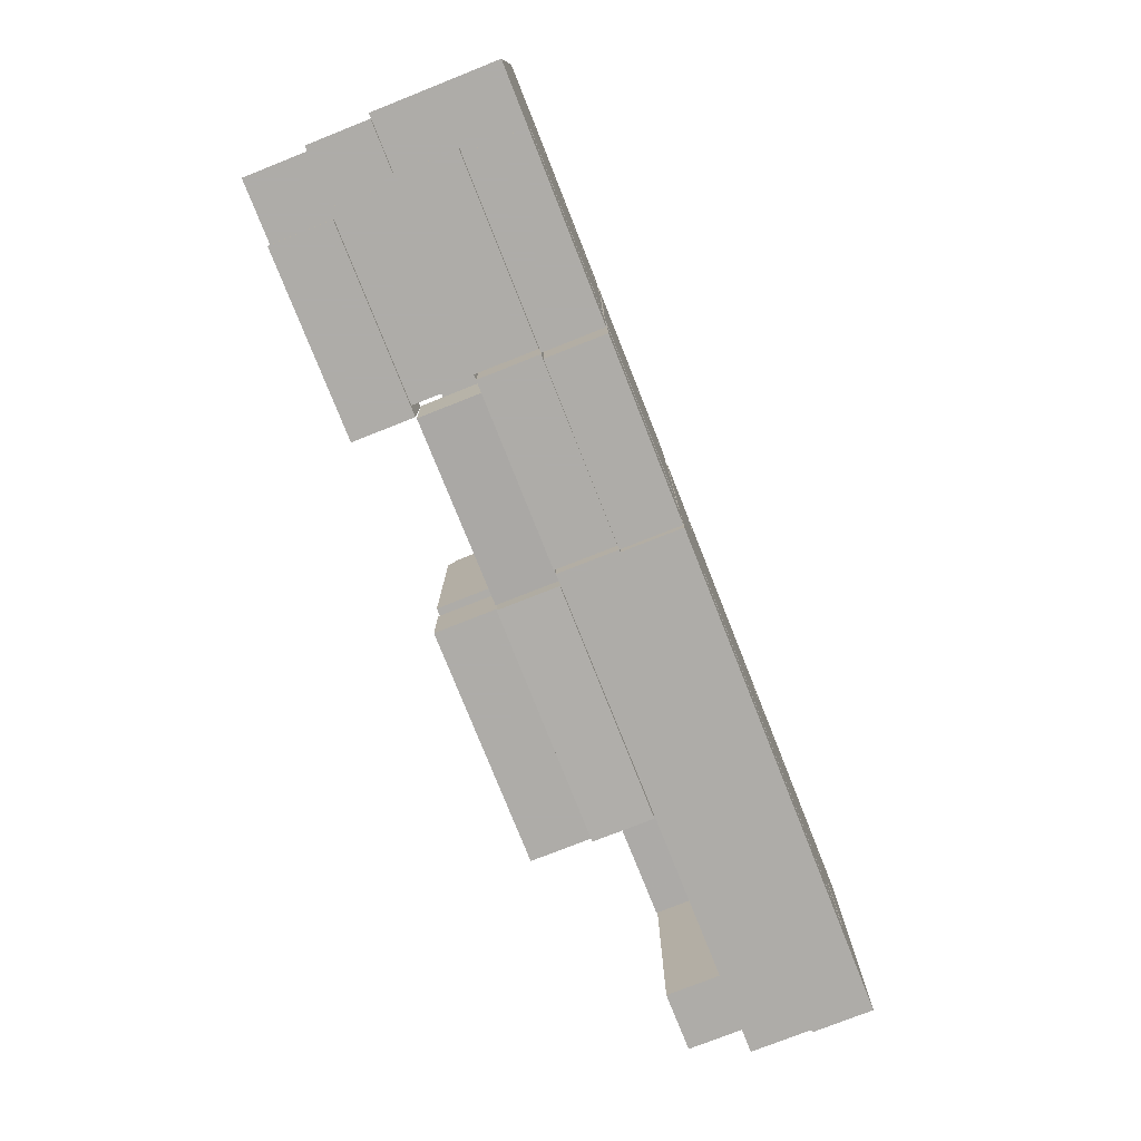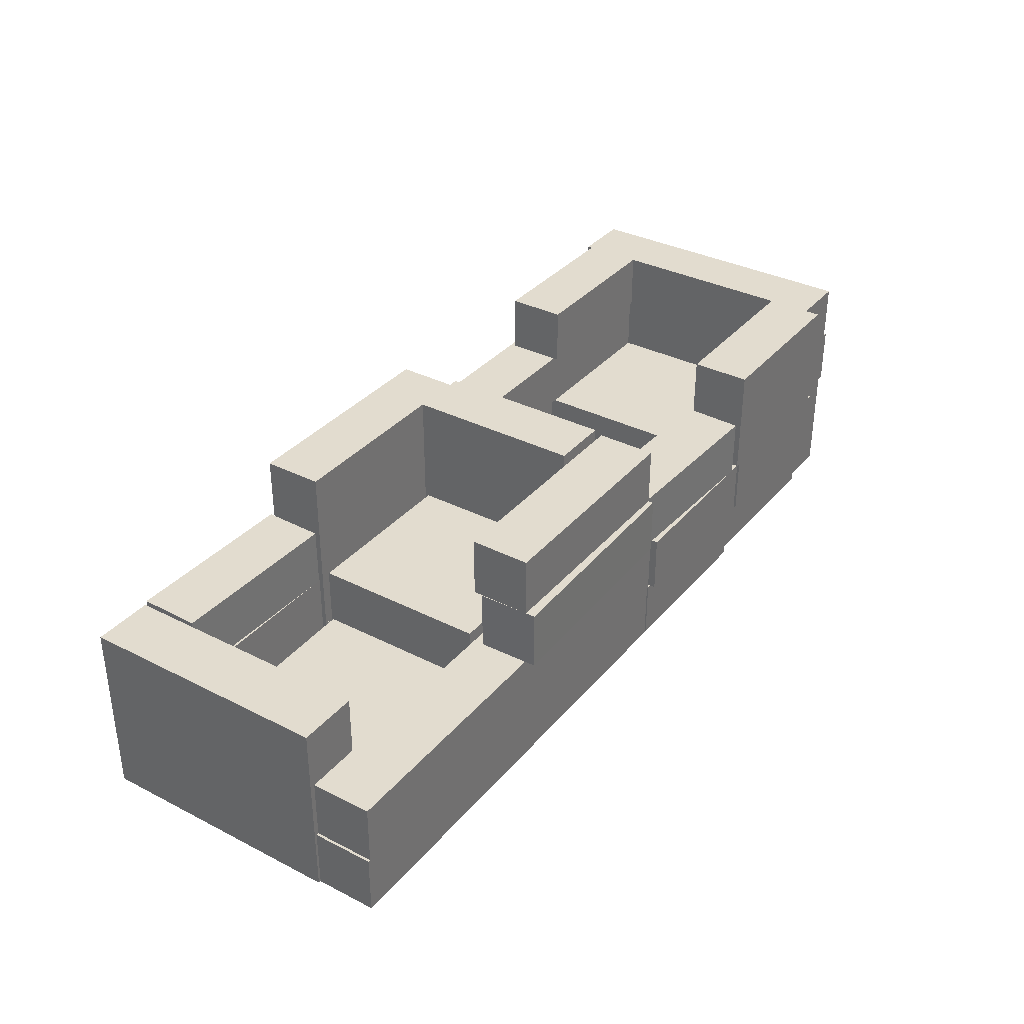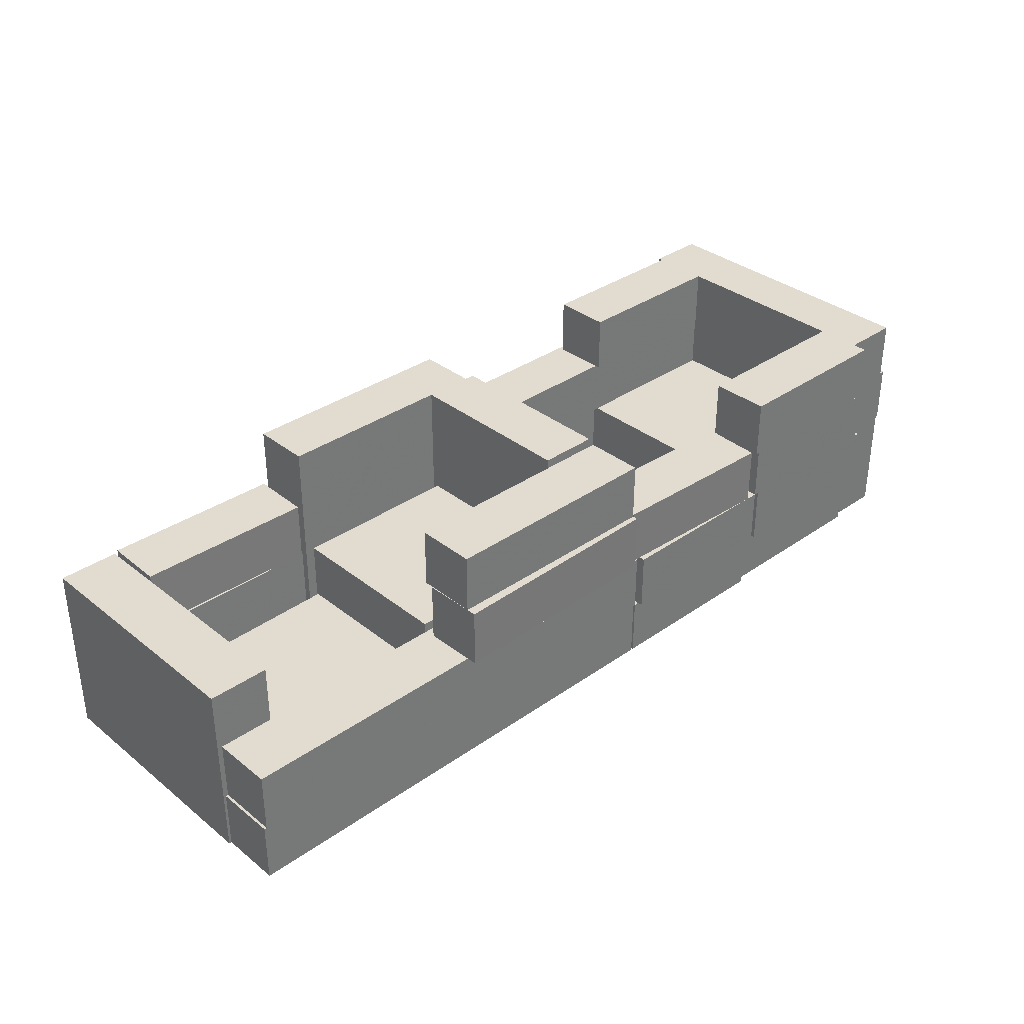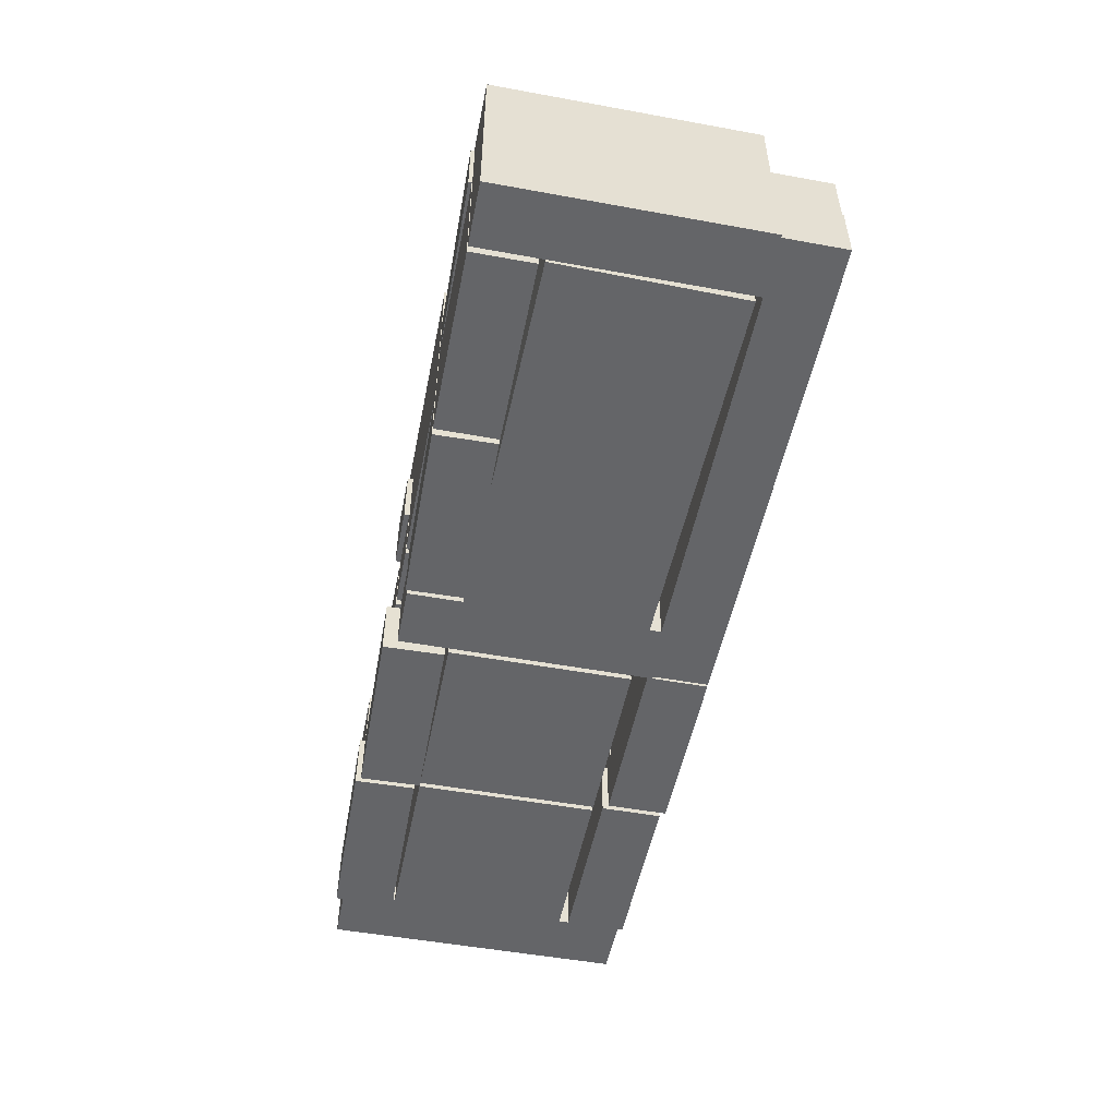
<metadata>
{"format":"obj","ext":"obj","renderer":"f3d","projection":"perspective","resolution":1024,"background":"white","views":[{"elev":-77.0,"azim":111.6,"up":"+Y"},{"elev":34.7,"azim":-55.8,"up":"+Z"},{"elev":34.4,"azim":-43.3,"up":"+Z"},{"elev":-51.5,"azim":-101.2,"up":"+Z"}]}
</metadata>
<code>
o obj_0
v 89 		-49 		24
v 89 		-49 		0
v 41 		-50 		24
v 41 		-52 		24
v 88 		-50 		36
v 41 		-52 		36
v 88 		-50 		24
v 88 		-49 		24
v 87 		-50 		48
v 87 		-50 		36
v -8 		-1 		12
v -9 		-1 		12
v 1 		11 		48
v -9 		-1 		24
v -8 		-1 		24
v 41 		-41 		36
v 41 		-40.08 		24
v 1 		-1 		48
v -9 		-1 		48
v 87 		10 		36
v 87 		10 		48
v 41 		-52 		12
v 41 		-50 		12
v 75 		10 		48
v 75 		10 		36
v 75 		9 		36
v 75 		9 		48
v 41 		-40 		12
v 41 		-40 		24
v 1 		11 		36
v 1 		-1 		36
v 78 		-50 		24
v 78 		-49 		24
v -95 		11 		0
v 78 		-49 		12
v 78 		-36 		0
v -8 		-1 		36
v -9 		-1 		36
v 88 		10 		36
v 78 		-52 		24
v 3 		-1 		36
v 78 		-52 		12
v 5 		-1 		24
v -9 		11 		36
v -8 		11 		36
v 41 		10 		24
v 41 		-38 		12
v 41 		-38 		0
v 88 		10 		24
v 41 		-50 		0
v 42 		10 		24
v 77 		-1 		24
v 42 		-1 		24
v 41 		-36 		12
v 41 		-1 		24
v 41 		-36 		0
v 42 		0 		24
v 77 		0 		24
v 5 		-51 		12
v 4 		-51 		12
v 4 		-51 		0
v 4 		-38.79 		24
v 4 		11 		24
v -8 		11 		24
v 4 		-39 		0
v 78 		11 		24
v 4 		-39 		12
v 89 		11 		24
v 5 		-1 		12
v 4 		-50.79 		24
v 5 		-50.83 		24
v 5 		-40 		24
v 77 		0 		12
v 77 		-1 		12
v 4 		-50.79 		12
v 5 		11 		24
v 42 		0 		12
v 41 		11 		24
v 4 		-40 		12
v 5 		-40 		12
v 89 		11 		0
v 4 		-40 		0
v 78.98 		11 		0
v 5 		-52 		12
v 5 		-52 		24
v 5.977 		11 		12
v 41 		-1 		12
v 39 		-53 		48
v 39 		-53 		36
v 41 		0 		12
v 5.961 		10.11 		12
v 42.97 		11 		12
v 42.94 		9.469 		12
v 41 		0.0138 		12
v 39 		-52 		36
v 41.96 		9.486 		12
v 38.58 		-52 		24
v 41.98 		11 		12
v -8 		-0.7035 		12
v -82 		11 		0
v -8 		-39 		24
v 42 		-52 		24
v -83 		-39 		0
v 41 		11 		12
v 41 		9.503 		12
v -9 		-0.7209 		12
v 42 		9.486 		12
v 42 		11 		12
v 42 		-50 		12
v 42 		-1 		12
v 5 		10.13 		12
v 5 		11 		12
v 42 		-38 		12
v 4 		11 		12
v 4 		10.15 		12
v -8 		10.36 		12
v -8 		11 		12
v 42 		-40 		24
v 77 		0.4052 		12
v -9 		11 		12
v 41 		-40 		36
v -9 		10.38 		12
v -44.79 		11 		12
v 41.79 		0 		12
v 42 		-40 		12
v 5 		-36 		12
v 42 		-36 		0
v 42 		-36 		12
v -44.79 		11 		0
v -82.62 		-2.005 		12
v -81.99 		-38 		12
v -8.796 		10.37 		12
v 42 		-52 		12
v -8.796 		10.37 		0
v -43 		-37 		12
v -43 		-1.314 		12
v -82 		11.63 		24
v -82 		11.63 		36
v -24.7 		-37 		12
v -46.11 		11 		24
v -82 		11 		24
v -82.01 		11 		24
v 42 		-37 		12
v -8.989 		-0.7207 		12
v 42 		-37 		24
v 75 		-53 		36
v 75 		-53 		48
v -45 		11 		48
v 75 		-52 		36
v -95 		11 		36
v -83 		11 		36
v 78 		0 		0
v -45 		11 		12
v 77 		-52 		24
v 77 		-52 		36
v 75 		-40 		36
v -46 		11 		24
v 77 		0 		0
v 77 		0.4052 		0
v -43 		-1 		24
v -43 		-1 		12
v -43 		-1.033 		12
v 76 		-40 		36
v 42 		0 		0
v 76 		-37 		24
v 76 		-40 		24
v 41.79 		0 		0
v 41 		0 		0
v 5 		-36 		0
v -7 		-36.69 		0
v -7.628 		-0.697 		0
v 75 		-41 		48
v 75 		-41 		36
v -44.89 		-1 		12
v -8 		-36.71 		0
v -81.99 		-38 		0
v -82.62 		-2.005 		0
v -34.94 		-1.173 		0
v -8.989 		-0.7207 		0
v -8 		-0.7035 		0
v 75 		-50 		48
v 75 		-50 		36
v 77 		-50 		36
v 77 		-50 		24
v -45 		-0.998 		0
v -45 		-0.998 		12
v 42.8 		1.002 		12
v 42.8 		1.002 		0
v -46 		11 		36
v -46 		11 		24
v 38.8 		-40 		24
v 40 		-40 		12
v 5 		0 		12
v 5 		0 		0
v 5.796 		0.628 		12
v 5.796 		0.628 		0
v 39 		-40.01 		36
v 39 		-40.01 		24
v 38.58 		-52 		36
v 39 		-41 		36
v 39 		-41 		48
v 4 		10 		0
v 4 		10 		12
v -8 		10 		12
v -8 		10 		0
v -8 		-39 		0
v -34.94 		-1.173 		12
v -8 		-39.1 		36
v -44.01 		-39.1 		36
v -44.01 		-39.1 		48
v -8 		-40.37 		36
v -44.01 		-41 		36
v -44.2 		-41 		24
v -44.2 		-41 		36
v 40 		-51 		12
v 40 		-39 		12
v -44.03 		-51 		24
v 41 		-3 		48
v 41 		-3 		36
v -83 		-39 		24
v 40 		-39 		0
v 40 		-51 		0
v 41 		-2 		36
v -83 		-39 		36
v 77 		-40 		24
v 77 		-37 		24
v 4 		-38 		36
v 4 		-38 		24
v -95 		-39 		36
v 4 		-51 		24
v -95 		-39 		0
v 77 		-38 		0
v 77 		-36 		0
v -94 		-39 		24
v 77 		-49 		0
v -94 		-51 		24
v 77 		-50 		0
v -94 		-51 		12
v -94 		-39 		12
v 77 		-50 		12
v -94.5 		-39 		12
v 77 		-36 		12
v -94.5 		-51 		12
v 77 		-38 		12
v 77 		-37 		12
v -43.99 		-53 		36
v -43.99 		-53 		24
v -94.5 		-51 		0
v -94.5 		-39 		0
v -8 		-52.37 		24
v -44.01 		-51.1 		48
v -44.01 		-51.1 		36
v 77 		-49 		12
v -8 		-37 		24
v -8 		-38 		24
v 77 		-40 		12
v -8 		-38 		36
v -8 		-37 		36
v -8 		-51 		24
v -8 		-37 		12
v -8 		-36.71 		12
v 3 		-37 		48
v 3 		-37 		36
v 1.99 		-51.1 		48
v 1.99 		-39.1 		48
v -9 		-37 		36
v -9 		-37 		48
v 1.99 		-51.1 		36
v 1.981 		-51.1 		36
v 1.99 		-39.1 		36
v 2 		-52.2 		36
v 1.791 		-40.2 		36
v 3.022 		-38.75 		36
v 2.603 		-50.74 		36
v 3.022 		-38.75 		24
v 2 		-52.2 		24
v 1.979 		-51 		24
v -45 		-1 		48
v 2.603 		-50.74 		24
v 1.791 		-40.2 		24
v -45 		-1 		12
v -46 		-1 		24
v -46.21 		-1 		24
v -82 		-1 		24
v -46 		-1 		0
v -82 		-1 		0
v 41 		9 		36
v 41 		9 		48
v -46.21 		-1 		36
v -82.2 		-0.372 		36
v -82.2 		-0.372 		24
v -82 		-0.3756 		24
v 3.5 		-51 		12
v 3.5 		-40 		12
v 3.5 		-40 		0
v 3.5 		-51 		0
v 5 		-2 		36
v 5 		-2 		24
v 42 		-2 		24
v 75 		-3 		48
v 75 		-3 		36
v 79 		12.37 		12
v 79 		12.37 		0
v 43.01 		13 		0
v 43.01 		13 		12
v 78 		12 		24
v 78 		12 		12
v 42.99 		12 		12
v 42 		12 		12
v 42 		12 		24
v 76 		-2 		36
v 76 		-2 		24
v 42 		12 		12
v 6.005 		12.63 		0
v 6.005 		12.63 		12
v 42 		12 		0
v 78 		11 		12
v 5 		10 		36
v 78.98 		11 		12
v -43 		-37 		24
v 4 		12 		24
v 4 		12 		36
v -8 		12 		36
v -8 		12 		24
v 5 		10 		24
v 3 		-1 		48
v -83 		11 		0
v -46 		11 		0
g group_0_3888547
f 6 3 4
f 5 7 8
f 3 6 16
f 3 16 17
f 3 4 22
f 3 22 23
f 24 25 26
f 24 26 27
f 21 20 25
f 21 25 24
f 10 9 183
f 181 183 9
f 5 10 7
f 32 7 10
f 32 33 8
f 32 8 7
f 35 2 8
f 33 35 8
f 1 8 2
f 33 32 35
f 42 35 32
f 40 42 32
f 6 149 146
f 28 29 17
f 3 23 17
f 28 17 23
f 25 20 49
f 39 49 20
f 106 122 14
f 23 28 50
f 48 50 28
f 48 28 47
f 25 49 51
f 318 25 46
f 51 46 25
f 55 57 53
f 52 53 57
f 52 57 58
f 59 60 61
f 66 49 68
f 199 274 71
f 71 70 72
f 62 72 70
f 74 52 73
f 58 73 52
f 49 66 51
f 59 75 60
f 73 58 57
f 73 57 77
f 76 46 78
f 67 79 75
f 59 80 75
f 67 75 80
f 65 221 82
f 59 84 85
f 59 85 71
f 71 72 80
f 71 80 59
f 88 89 146
f 86 314 91
f 55 87 90
f 92 304 93
f 94 55 90
f 89 95 6
f 89 6 146
f 88 95 89
f 167 316 96
f 85 84 97
f 84 22 97
f 4 97 22
f 4 102 6
f 149 6 102
f 99 11 15
f 98 104 105
f 98 105 96
f 14 12 106
f 3 102 4
f 92 93 107
f 92 107 108
f 109 23 50
f 109 50 237
f 86 91 111
f 86 111 112
f 48 47 113
f 114 115 116
f 114 116 117
f 118 29 121
f 77 187 73
f 120 122 123
f 76 112 111
f 107 51 108
f 17 118 3
f 102 3 118
f 118 17 29
f 94 90 195
f 193 195 90
f 46 105 104
f 78 46 104
f 28 125 47
f 125 113 47
f 63 115 114
f 125 28 23
f 125 23 109
f 117 116 64
f 48 235 50
f 120 44 122
f 129 123 122
f 132 134 122
f 129 122 134
f 109 133 102
f 137 138 140
f 125 109 118
f 102 118 109
f 142 137 141
f 140 141 137
f 138 137 142
f 88 146 147
f 152 81 36
f 147 181 88
f 147 146 149
f 154 155 149
f 154 149 102
f 34 150 151
f 157 328 140
f 166 163 165
f 121 156 118
f 156 163 166
f 156 166 118
f 160 38 278
f 170 171 65
f 172 300 156
f 172 156 173
f 160 174 161
f 172 173 16
f 172 181 9
f 201 88 181
f 172 201 181
f 181 182 183
f 32 10 183
f 182 181 149
f 147 149 181
f 173 156 16
f 121 16 156
f 155 183 182
f 155 182 149
f 167 124 94
f 183 184 32
f 318 287 25
f 123 129 185
f 123 185 186
f 187 188 119
f 93 188 187
f 190 140 189
f 138 189 140
f 273 197 62
f 5 39 20
f 124 167 96
f 191 72 62
f 37 44 45
f 191 29 192
f 28 192 29
f 192 80 191
f 72 191 80
f 167 94 196
f 197 198 191
f 191 62 197
f 91 314 196
f 91 196 195
f 97 199 71
f 5 8 39
f 16 200 201
f 16 201 172
f 204 205 180
f 204 180 99
f 64 37 45
f 201 200 95
f 201 95 88
f 203 202 205
f 203 205 204
f 16 6 95
f 16 95 200
f 144 179 134
f 144 134 132
f 208 209 210
f 198 197 97
f 199 97 197
f 17 29 198
f 191 198 29
f 2 81 1
f 212 209 211
f 208 211 209
f 97 71 85
f 210 209 212
f 49 39 8
f 4 3 97
f 198 97 3
f 198 3 17
f 214 212 213
f 213 212 211
f 10 20 9
f 84 215 22
f 59 215 84
f 22 215 23
f 215 192 23
f 28 23 192
f 67 80 216
f 192 216 80
f 49 8 1
f 214 213 217
f 61 82 222
f 222 82 221
f 220 213 101
f 222 215 59
f 222 59 61
f 65 216 221
f 67 216 65
f 218 223 219
f 248 206 296
f 295 296 206
f 206 248 103
f 221 192 222
f 216 192 221
f 215 222 192
f 155 154 184
f 155 184 183
f 225 166 165
f 225 165 226
f 32 184 154
f 32 154 40
f 70 230 60
f 70 60 75
f 67 62 70
f 67 70 75
f 67 75 79
f 36 232 233
f 220 224 234
f 229 234 224
f 62 67 228
f 36 2 232
f 235 232 2
f 220 234 236
f 213 220 217
f 236 217 220
f 237 50 235
f 232 235 48
f 217 236 238
f 60 75 61
f 82 61 75
f 82 75 79
f 234 239 238
f 234 238 236
f 237 240 109
f 234 229 241
f 239 234 241
f 231 241 229
f 241 243 238
f 241 238 239
f 232 245 233
f 244 245 232
f 242 233 245
f 246 247 250
f 248 249 103
f 48 113 232
f 244 232 113
f 34 327 249
f 231 34 249
f 2 35 235
f 253 235 35
f 243 248 238
f 241 249 248
f 241 248 243
f 240 237 235
f 240 235 253
f 231 249 241
f 252 251 212
f 210 212 251
f 214 246 252
f 244 113 125
f 244 125 256
f 255 257 254
f 254 257 258
f 252 212 214
f 109 240 133
f 42 133 240
f 259 250 217
f 247 217 250
f 255 260 101
f 254 260 255
f 206 101 260
f 253 35 240
f 42 240 35
f 247 246 217
f 214 217 246
f 175 206 260
f 175 260 261
f 238 248 217
f 102 133 154
f 133 42 154
f 40 154 42
f 248 296 217
f 296 293 217
f 251 264 210
f 264 265 210
f 226 245 244
f 256 225 244
f 226 244 225
f 125 166 256
f 118 166 125
f 225 256 166
f 252 269 251
f 264 251 269
f 268 264 269
f 270 208 265
f 210 265 208
f 264 268 270
f 264 270 265
f 267 266 258
f 267 258 262
f 29 17 121
f 16 121 17
f 262 258 263
f 270 268 272
f 119 159 158
f 119 158 73
f 252 246 269
f 271 269 246
f 159 119 188
f 270 272 208
f 211 208 272
f 101 206 220
f 103 220 206
f 269 272 268
f 274 199 273
f 197 273 199
f 257 227 263
f 257 263 258
f 62 275 273
f 246 250 271
f 276 271 250
f 277 269 276
f 272 269 277
f 271 276 269
f 195 196 94
f 279 70 274
f 70 71 274
f 281 160 278
f 213 211 280
f 272 280 211
f 160 281 174
f 272 277 280
f 202 203 65
f 284 286 283
f 275 279 274
f 273 275 274
f 282 283 285
f 285 283 286
f 228 257 255
f 227 257 228
f 18 30 13
f 259 277 250
f 276 250 277
f 287 288 27
f 287 27 26
f 277 230 279
f 70 279 230
f 290 292 289
f 291 292 290
f 283 289 292
f 213 280 101
f 13 148 19
f 278 19 148
f 18 13 19
f 277 279 280
f 275 280 279
f 153 186 148
f 275 255 280
f 228 255 275
f 228 275 62
f 101 280 255
f 218 300 27
f 288 218 27
f 259 293 277
f 230 277 293
f 230 293 60
f 60 293 75
f 293 294 75
f 79 75 294
f 30 18 31
f 206 170 295
f 175 170 206
f 170 65 295
f 82 295 65
f 259 217 293
f 292 284 283
f 293 296 295
f 293 295 294
f 298 223 297
f 294 295 82
f 294 82 79
f 223 298 299
f 223 287 297
f 55 298 43
f 298 55 299
f 53 299 55
f 100 286 292
f 186 174 281
f 298 297 43
f 286 100 285
f 300 301 156
f 284 292 286
f 174 185 162
f 301 163 156
f 207 162 178
f 163 311 165
f 174 186 185
f 178 162 185
f 302 303 304
f 302 304 305
f 21 300 9
f 306 307 308
f 309 310 308
f 306 308 310
f 300 218 219
f 300 219 301
f 172 9 300
f 312 165 311
f 310 309 313
f 163 301 311
f 223 311 301
f 223 301 219
f 309 308 313
f 223 299 311
f 312 311 299
f 305 308 307
f 305 307 302
f 21 27 300
f 305 304 308
f 313 316 315
f 314 315 316
f 306 310 66
f 51 66 310
f 218 288 223
f 287 223 288
f 66 317 307
f 66 307 306
f 21 9 20
f 51 310 108
f 313 108 310
f 65 203 67
f 313 308 92
f 313 92 108
f 228 67 203
f 318 297 287
f 307 317 319
f 307 319 302
f 267 19 38
f 267 38 266
f 20 10 5
f 86 104 315
f 98 313 104
f 315 104 313
f 262 18 267
f 26 25 287
f 303 83 304
f 83 159 304
f 266 38 258
f 37 258 38
f 37 38 44
f 86 315 314
f 308 304 92
f 188 93 304
f 319 83 303
f 319 303 302
f 31 41 30
f 322 30 41
f 98 96 316
f 98 316 313
f 224 220 151
f 321 322 63
f 103 327 220
f 150 229 151
f 323 324 64
f 323 64 45
f 45 30 323
f 322 323 30
f 63 64 324
f 63 324 321
f 138 290 189
f 289 189 290
f 151 229 224
f 322 321 324
f 322 324 323
f 325 318 46
f 258 37 15
f 258 15 254
f 120 123 44
f 45 44 13
f 325 193 43
f 297 318 43
f 325 43 318
f 326 262 263
f 326 263 41
f 13 30 45
f 123 148 44
f 19 267 18
f 326 18 262
f 81 83 319
f 322 227 63
f 263 227 41
f 322 41 227
f 326 41 31
f 326 31 18
f 228 63 227
f 68 81 319
f 317 66 319
f 68 319 66
f 19 278 38
f 37 64 15
f 78 86 76
f 104 86 78
f 112 76 86
f 14 38 160
f 63 114 117
f 63 117 64
f 14 122 44
f 38 14 44
f 153 148 123
f 13 44 148
f 278 148 186
f 21 24 27
f 87 55 43
f 87 43 69
f 190 189 283
f 289 283 189
f 291 290 142
f 138 142 290
f 1 68 49
f 51 57 46
f 55 46 57
f 76 325 46
f 142 141 292
f 142 292 291
f 140 190 157
f 282 190 283
f 281 278 186
f 193 325 111
f 69 43 193
f 76 111 325
f 1 81 68
f 51 107 57
f 77 57 107
f 105 46 94
f 55 94 46
f 115 63 203
f 228 203 63
f 99 15 204
f 204 15 64
f 116 204 64
f 282 285 190
f 34 231 229
f 150 34 229
f 141 100 292
f 186 153 123
f 107 187 77
f 119 73 187
f 187 107 93
f 124 96 94
f 105 94 96
f 111 195 193
f 195 111 91
f 203 204 115
f 116 115 204
f 162 161 174
f 122 106 144
f 122 144 132
f 103 249 327
f 100 328 285
f 83 81 152
f 2 36 81
f 158 159 152
f 83 152 159
f 188 304 159
f 314 316 196
f 167 196 316
f 65 171 202
f 205 202 171
f 205 171 180
f 134 179 178
f 185 129 178
f 134 178 129
f 151 327 34
f 100 140 328
f 141 140 100
f 328 190 285
f 157 190 328
f 151 220 327
g group_0_15277357
f 11 12 14
f 11 14 15
f 73 110 74
f 73 77 110
f 87 126 54
f 87 69 126
f 130 131 135
f 130 135 136
f 139 135 131
f 11 144 12
f 99 144 11
f 106 12 144
f 143 145 128
f 158 233 164
f 36 233 152
f 160 161 162
f 152 233 158
f 194 168 56
f 194 56 169
f 175 180 170
f 177 178 176
f 175 176 178
f 178 179 175
f 179 180 175
f 171 170 180
f 130 177 176
f 130 176 131
f 110 164 127
f 77 164 110
f 126 69 169
f 193 194 69
f 130 136 177
f 178 177 136
f 178 136 207
f 144 99 180
f 144 180 179
f 126 56 54
f 127 164 233
f 128 127 233
f 128 233 242
f 242 245 143
f 242 143 128
f 226 165 245
f 143 245 165
f 145 143 165
f 260 139 261
f 260 254 139
f 73 158 164
f 73 164 77
f 168 90 87
f 54 56 87
f 168 87 56
f 194 169 69
f 126 169 56
f 90 168 194
f 90 194 193
f 175 139 176
f 131 176 139
f 261 139 175
f 320 160 136
f 162 136 160
f 162 207 136
f 145 299 128
f 110 128 299
f 299 53 110
f 127 128 110
f 299 145 312
f 165 312 145
f 136 135 320
f 160 320 14
f 254 14 320
f 14 254 15
f 320 135 139
f 320 139 254
f 74 110 53
f 74 53 52

</code>
